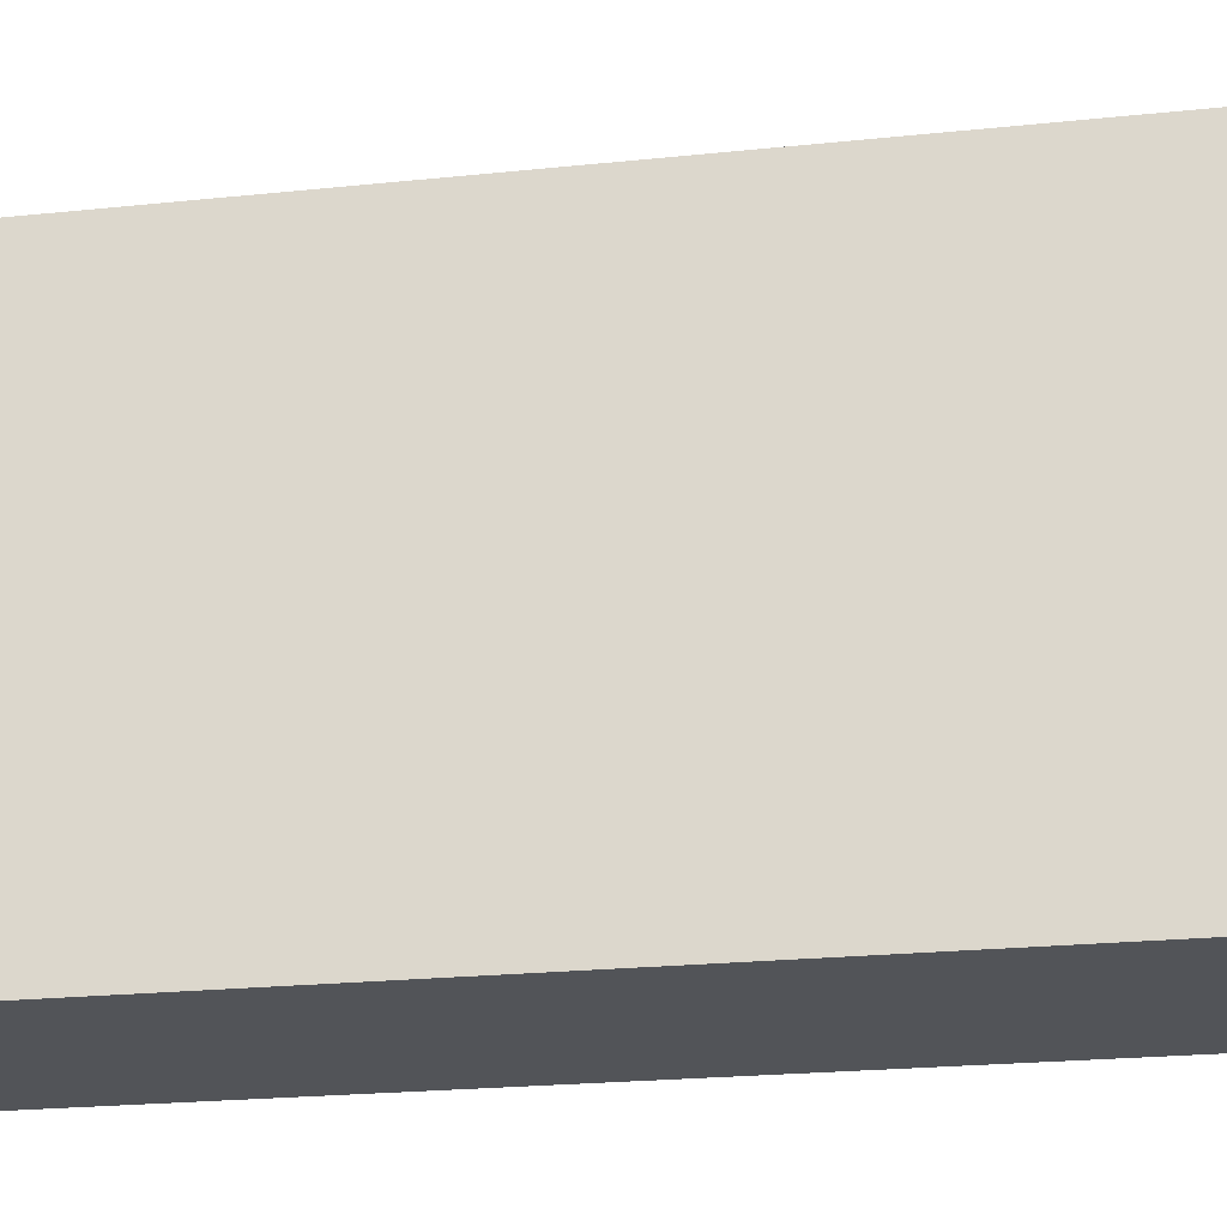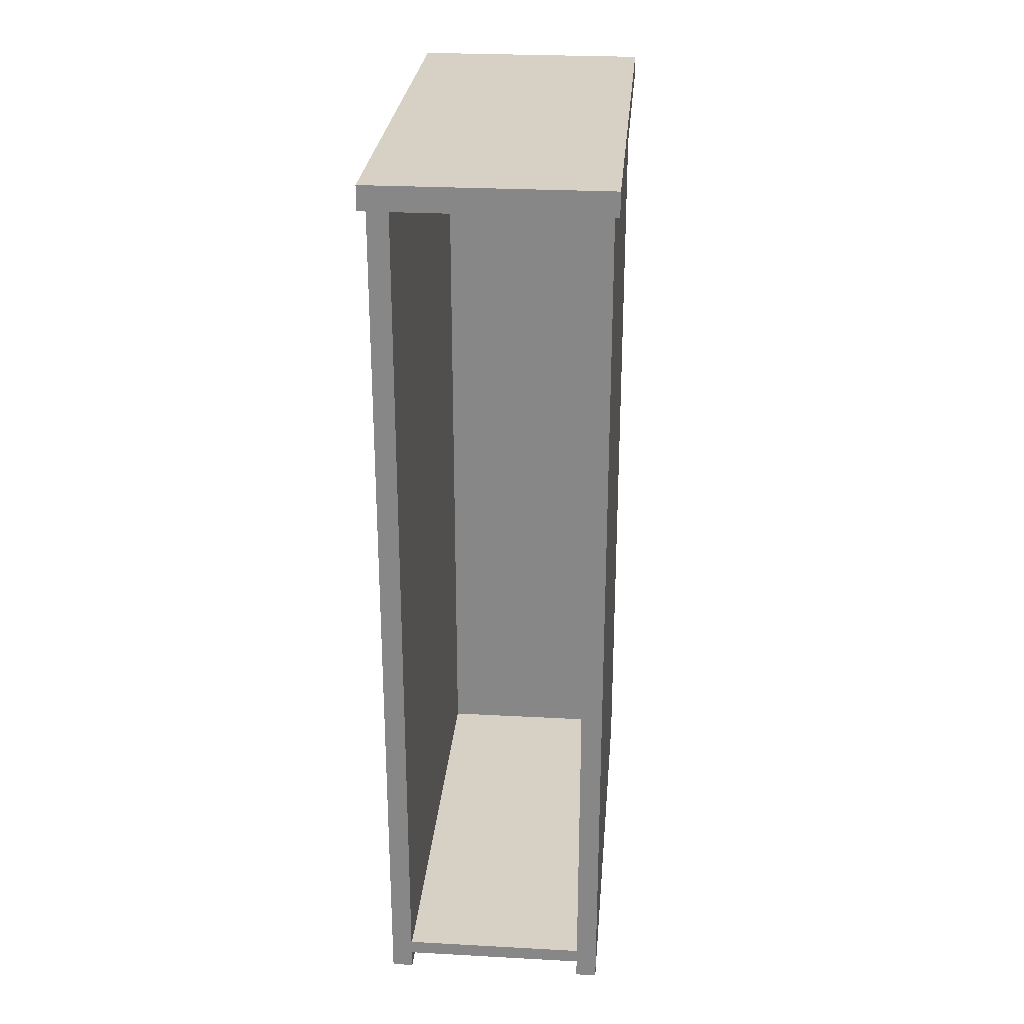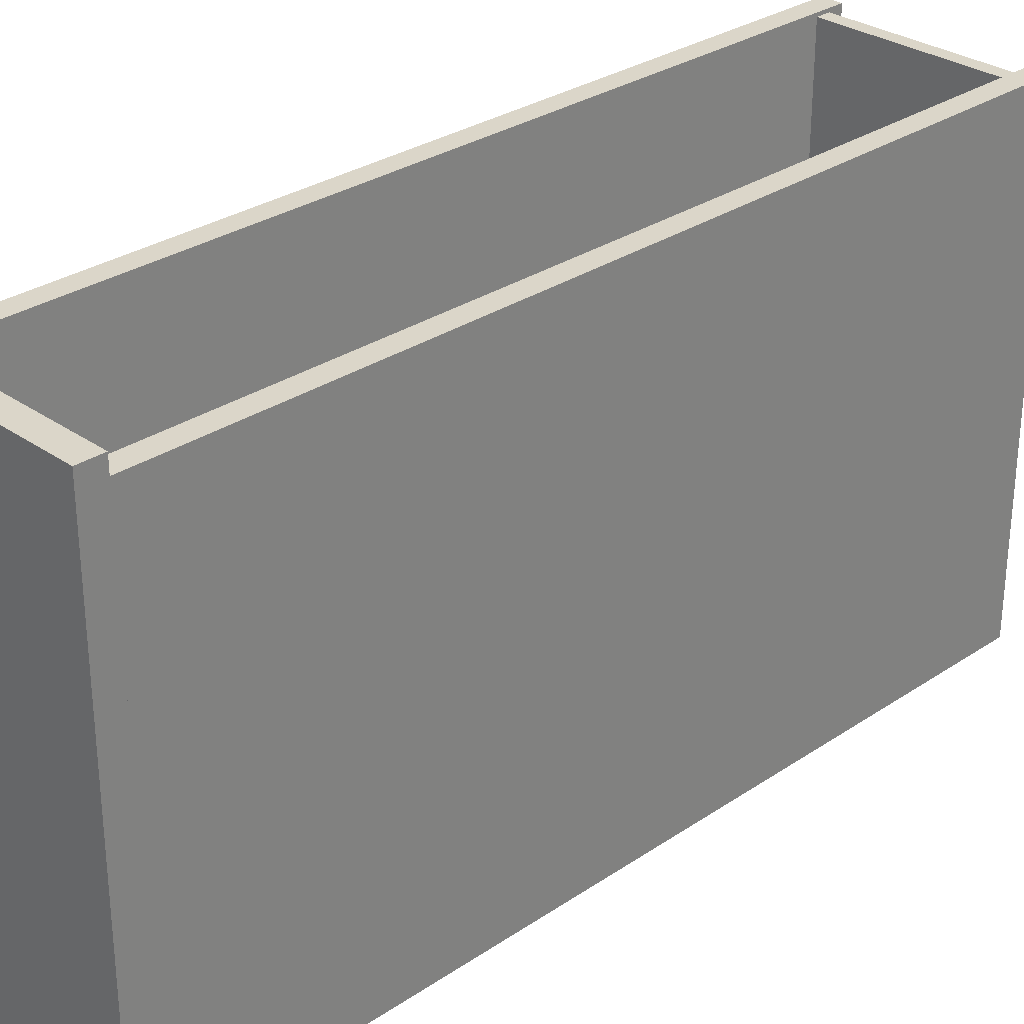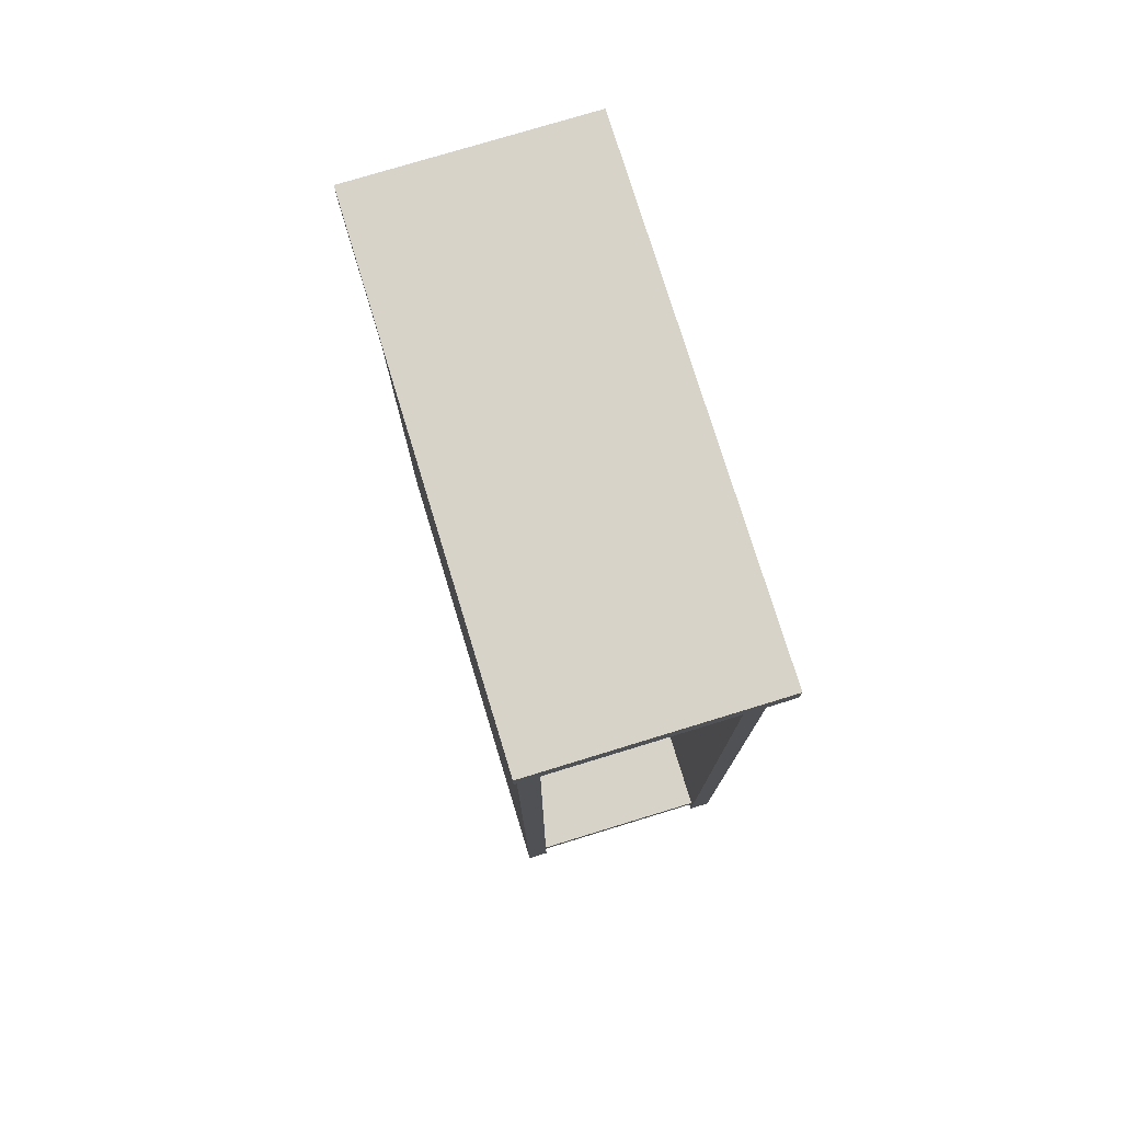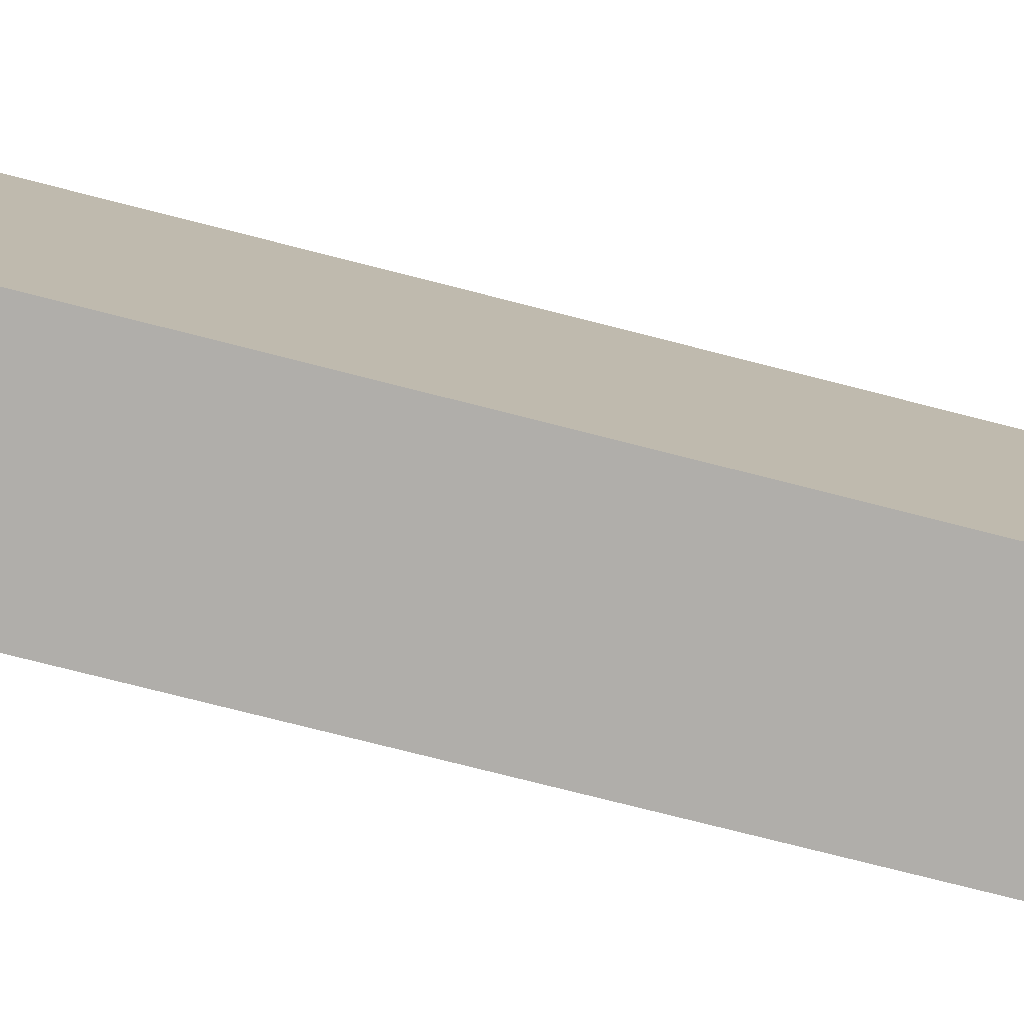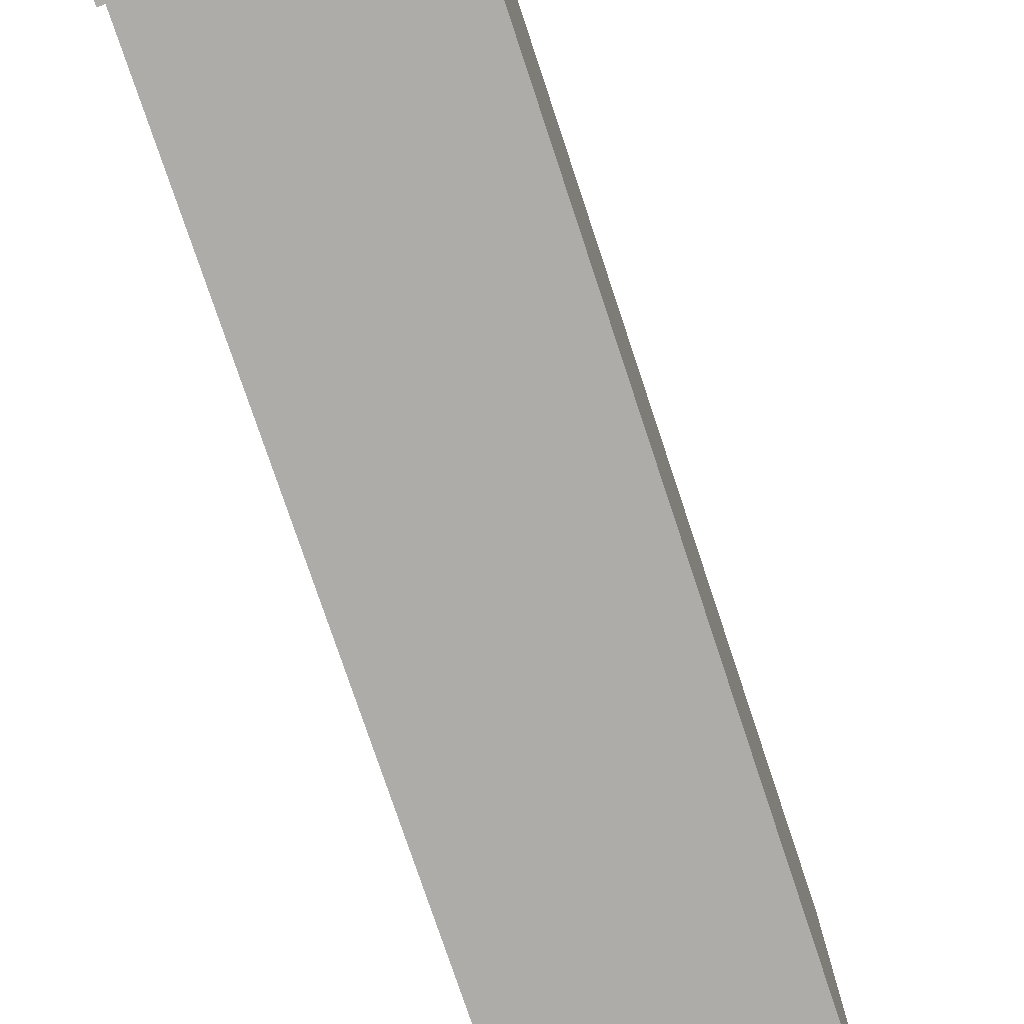
<metadata>
{"format":"obj","ext":"obj","renderer":"f3d","projection":"perspective","resolution":1024,"background":"white","views":[{"elev":-22.8,"azim":-79.9,"up":"+Z"},{"elev":26.8,"azim":4.8,"up":"+Y"},{"elev":29.9,"azim":-134.4,"up":"+Z"},{"elev":76.6,"azim":-17.0,"up":"+Y"},{"elev":-77.8,"azim":75.8,"up":"+Z"},{"elev":-76.9,"azim":-161.6,"up":"+Z"}]}
</metadata>
<code>
o FileCabinet_Small_Cube.100
v 10.39 1.022 -1.189
v 10.61 1.022 -1.189
v 10.61 1.022 -1.734
v 10.39 1.022 -1.734
v 10.37 1.022 -1.189
v 10.63 1.022 -1.189
v 10.63 1.022 -1.763
v 10.37 1.022 -1.763
v 10.37 0 -1.763
v 10.63 0 -1.763
v 10.63 0 -1.189
v 10.37 0 -1.189
v 10.39 0 -1.734
v 10.61 0 -1.734
v 10.61 0 -1.189
v 10.39 0 -1.189
v 10.38 0.01754 -1.745
v 10.62 0.01754 -1.745
v 10.38 0.01754 -1.193
v 10.62 0.01754 -1.193
v 10.38 0.03475 -1.745
v 10.62 0.03475 -1.745
v 10.38 0.03475 -1.193
v 10.62 0.03475 -1.193
v 10.36 1.022 -1.769
v 10.64 1.022 -1.769
v 10.36 1.022 -1.167
v 10.64 1.022 -1.167
v 10.36 1.05 -1.769
v 10.64 1.05 -1.769
v 10.36 1.05 -1.167
v 10.64 1.05 -1.167
f 15 11 6 2
f 14 15 2 3
f 13 14 3 4
f 1 4 8 5
f 4 3 7 8
f 3 2 6 7
f 11 10 7 6
f 9 12 5 8
f 10 9 8 7
f 16 13 4 1
f 12 16 1 5
f 13 9 10 14
f 14 10 11 15
f 16 12 9 13
f 19 17 18 20
f 23 24 22 21
f 20 24 23 19
f 27 25 26 28
f 31 32 30 29
f 28 32 31 27
f 26 25 29 30
f 28 26 30 32
f 25 27 31 29

</code>
